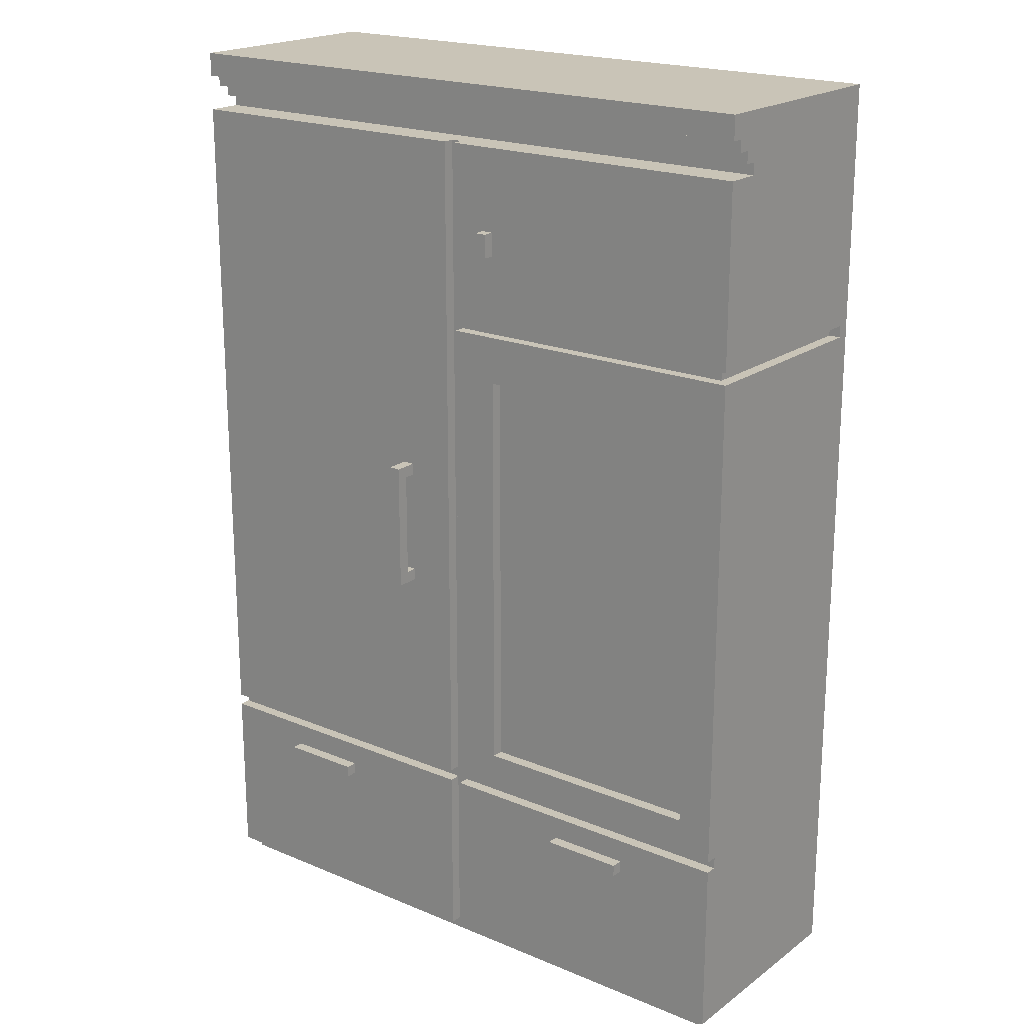
<metadata>
{"format":"obj","ext":"obj","renderer":"f3d","projection":"perspective","resolution":1024,"background":"white","views":[{"elev":20.0,"azim":37.6,"up":"+Y"}]}
</metadata>
<code>
o
v -5 0.1 0.9
v -5 0.1 -1
v -5 0.2 0.9
v -5 0.2 -1
v -5 1.6 0.9
v -5 1.6 0.8
v -5 1.6 0.7
v -5 1.7 0.9
v -5 1.7 0.8
v -5 1.7 0.7
v -5 6.3 0.9
v -5 6.3 0.8
v -5 6.4 0.9
v -5 6.4 0.8
v -5 6.7 0.9
v -5 6.7 0.8
v -5 6.8 0.9
v -5 6.8 0.8
v -5 7.2 0.9
v -5 7.2 0.8
v -5 7.3 0.9
v -5 7.3 0.8
v -5 7.5 0.9
v -5 7.5 0.6
v -5 7.5 0.5
v -5 7.6 0.7
v -5 7.6 0.6
v -5 7.7 0.8
v -5 7.7 0.7
v -5 7.8 0.9
v -5 7.8 0.8
v -5 7.8 0.5
v -5 8 0.9
v -5 8 -1
v -4.9 0 0.8
v -4.9 0 -0.9
v -4.9 0.1 0.8
v -4.9 0.1 -0.9
v -4.2 1.3 1
v -4.2 1.3 0.9
v -4.2 1.4 1
v -4.2 1.4 0.9
v -2.8 3.5 1.1
v -2.8 3.5 0.9
v -2.8 3.6 1
v -2.8 3.6 0.9
v -2.8 4.5 1
v -2.8 4.5 0.9
v -2.8 4.6 1.1
v -2.8 4.6 0.9
v -2.2 0.1 0.9
v -2.2 0.1 0.8
v -2.2 0.2 0.9
v -2.2 0.2 0.8
v -2.2 1.6 0.9
v -2.2 1.6 0.8
v -2.2 1.7 0.9
v -2.2 1.7 0.8
v -2.2 5.9 0.9
v -2.2 5.9 0.8
v -2.2 6 0.9
v -2.2 6 0.8
v -2.2 7.5 0.9
v -2.2 7.5 0.8
v -1.9 6.6 1
v -1.9 6.6 0.9
v -1.9 6.8 1
v -1.9 6.8 0.9
v -1.1 1.3 1
v -1.1 1.3 0.9
v -1.1 1.4 1
v -1.1 1.4 0.9
v 0.2 2 0.9
v 0.2 2 0.8
v 0.2 5.5 0.9
v 0.2 5.5 0.8
v -3.5 1.3 1
v -3.5 1.3 0.9
v -3.5 1.4 1
v -3.5 1.4 0.9
v -2.7 3.5 1.1
v -2.7 3.5 0.9
v -2.7 3.6 1
v -2.7 3.6 0.9
v -2.7 4.5 1
v -2.7 4.5 0.9
v -2.7 4.6 1.1
v -2.7 4.6 0.9
v -2.3 0.1 0.9
v -2.3 0.1 0.8
v -2.3 0.2 0.9
v -2.3 0.2 0.8
v -2.3 1.6 0.9
v -2.3 1.6 0.8
v -2.3 1.7 0.9
v -2.3 1.7 0.8
v -2.3 7.5 0.9
v -2.3 7.5 0.8
v -1.8 2 0.9
v -1.8 2 0.8
v -1.8 5.5 0.9
v -1.8 5.5 0.8
v -1.8 6.6 1
v -1.8 6.6 0.9
v -1.8 6.8 1
v -1.8 6.8 0.9
v -0.4 1.3 1
v -0.4 1.3 0.9
v -0.4 1.4 1
v -0.4 1.4 0.9
v 0.4 0 0.8
v 0.4 0 -0.9
v 0.4 0.1 0.8
v 0.4 0.1 -0.9
v 0.4 5.9 0.8
v 0.4 5.9 0.7
v 0.4 5.9 -0.9
v 0.4 6 0.8
v 0.4 6 0.7
v 0.4 6 -0.9
v 0.5 0.1 0.9
v 0.5 0.1 -1
v 0.5 0.2 0.8
v 0.5 0.2 -1
v 0.5 1.6 0.9
v 0.5 1.6 0.8
v 0.5 1.6 0.7
v 0.5 1.7 0.9
v 0.5 1.7 0.8
v 0.5 1.7 0.7
v 0.5 5.9 0.9
v 0.5 5.9 -0.9
v 0.5 6 0.9
v 0.5 6 -0.9
v 0.5 7.5 0.9
v 0.5 7.5 0.6
v 0.5 7.5 0.5
v 0.5 7.6 0.7
v 0.5 7.6 0.6
v 0.5 7.7 0.8
v 0.5 7.7 0.7
v 0.5 7.8 0.9
v 0.5 7.8 0.8
v 0.5 7.8 0.5
v 0.5 8 0.9
v 0.5 8 -1
v -2.8 3.5 1.1
v -2.8 4.6 1.1
v -2.7 3.5 1.1
v -2.7 4.6 1.1
v -4.2 1.3 1
v -4.2 1.4 1
v -3.5 1.3 1
v -3.5 1.4 1
v -1.9 6.6 1
v -1.9 6.8 1
v -1.8 6.6 1
v -1.8 6.8 1
v -1.1 1.3 1
v -1.1 1.4 1
v -0.4 1.3 1
v -0.4 1.4 1
v -5 0.1 0.9
v -5 0.2 0.9
v -5 1.6 0.9
v -5 1.7 0.9
v -5 6.3 0.9
v -5 6.4 0.9
v -5 6.7 0.9
v -5 6.8 0.9
v -5 7.2 0.9
v -5 7.3 0.9
v -5 7.5 0.9
v -5 7.8 0.9
v -5 8 0.9
v -4.9 1.9 0.9
v -4.9 2 0.9
v -4.9 6.8 0.9
v -4.9 6.9 0.9
v -4.9 7.2 0.9
v -4.9 7.3 0.9
v -4.9 7.4 0.9
v -4.9 7.5 0.9
v -4.8 0.4 0.9
v -4.8 0.5 0.9
v -4.8 2 0.9
v -4.8 2.2 0.9
v -4.8 7.2 0.9
v -4.8 7.3 0.9
v -4.7 2 0.9
v -4.7 2.2 0.9
v -4.7 7.4 0.9
v -4.7 7.5 0.9
v -4.6 0.9 0.9
v -4.6 1 0.9
v -4.6 1.9 0.9
v -4.6 2 0.9
v -4.6 6.7 0.9
v -4.6 6.9 0.9
v -4.6 7.4 0.9
v -4.6 7.5 0.9
v -4.5 0.4 0.9
v -4.5 0.5 0.9
v -4.5 0.8 0.9
v -4.5 0.9 0.9
v -4.5 1 0.9
v -4.5 1.9 0.9
v -4.5 2 0.9
v -4.5 7.4 0.9
v -4.5 7.5 0.9
v -4.4 0.4 0.9
v -4.4 0.5 0.9
v -4.4 0.7 0.9
v -4.4 0.8 0.9
v -4.4 0.9 0.9
v -4.4 6.3 0.9
v -4.4 6.4 0.9
v -4.4 6.7 0.9
v -4.4 6.8 0.9
v -4.4 7.3 0.9
v -4.4 7.4 0.9
v -4.3 0.4 0.9
v -4.3 0.5 0.9
v -4.3 0.7 0.9
v -4.3 0.8 0.9
v -4.3 1.9 0.9
v -4.3 2 0.9
v -4.3 6.6 0.9
v -4.3 6.7 0.9
v -4.3 6.8 0.9
v -4.3 7.2 0.9
v -4.3 7.3 0.9
v -4.3 7.4 0.9
v -4.2 1.3 0.9
v -4.2 1.4 0.9
v -4.2 1.9 0.9
v -4.2 2 0.9
v -4.2 6.5 0.9
v -4.2 6.6 0.9
v -4.2 6.7 0.9
v -4.2 7.3 0.9
v -4.2 7.4 0.9
v -4.1 1.9 0.9
v -4.1 2 0.9
v -4.1 6.5 0.9
v -4.1 6.6 0.9
v -4 6.7 0.9
v -4 6.8 0.9
v -4 7.2 0.9
v -4 7.3 0.9
v -3.9 7.2 0.9
v -3.9 7.3 0.9
v -3.8 6.7 0.9
v -3.8 6.8 0.9
v -3.8 7.3 0.9
v -3.8 7.4 0.9
v -3.6 6.9 0.9
v -3.6 7.1 0.9
v -3.5 1.3 0.9
v -3.5 1.4 0.9
v -3.2 6.9 0.9
v -3.2 7.1 0.9
v -2.8 3.5 0.9
v -2.8 3.6 0.9
v -2.8 4.5 0.9
v -2.8 4.6 0.9
v -2.7 3.5 0.9
v -2.7 3.6 0.9
v -2.7 4.5 0.9
v -2.7 4.6 0.9
v -2.3 0.1 0.9
v -2.3 0.2 0.9
v -2.3 1.6 0.9
v -2.3 1.7 0.9
v -2.3 7.5 0.9
v -2.2 0.1 0.9
v -2.2 0.2 0.9
v -2.2 1.6 0.9
v -2.2 1.7 0.9
v -2.2 5.9 0.9
v -2.2 6 0.9
v -2.2 7.5 0.9
v -1.9 2 0.9
v -1.9 5.5 0.9
v -1.9 6.6 0.9
v -1.9 6.8 0.9
v -1.8 1.9 0.9
v -1.8 2 0.9
v -1.8 5.5 0.9
v -1.8 5.6 0.9
v -1.8 6.6 0.9
v -1.8 6.8 0.9
v -1.6 7.4 0.9
v -1.6 7.5 0.9
v -1.1 1.3 0.9
v -1.1 1.4 0.9
v -1 7.4 0.9
v -1 7.5 0.9
v -0.9 7.1 0.9
v -0.9 7.2 0.9
v -0.6 7.1 0.9
v -0.6 7.2 0.9
v -0.4 1.3 0.9
v -0.4 1.4 0.9
v -0.3 0.3 0.9
v -0.3 0.4 0.9
v -0.3 1.8 0.9
v -0.3 1.9 0.9
v -0.3 7.2 0.9
v -0.3 7.3 0.9
v -0.2 0.3 0.9
v -0.2 0.4 0.9
v -0.2 7.2 0.9
v -0.2 7.3 0.9
v -0.2 7.4 0.9
v -0.1 0.3 0.9
v -0.1 0.4 0.9
v -0.1 6.9 0.9
v -0.1 7.1 0.9
v 0 1.3 0.9
v 0 1.4 0.9
v 0 1.8 0.9
v 0 1.9 0.9
v 0.1 1.3 0.9
v 0.1 1.4 0.9
v 0.1 1.8 0.9
v 0.1 1.9 0.9
v 0.1 7.4 0.9
v 0.1 7.5 0.9
v 0.2 0.3 0.9
v 0.2 0.4 0.9
v 0.2 1.2 0.9
v 0.2 1.3 0.9
v 0.2 1.9 0.9
v 0.2 2 0.9
v 0.2 5.5 0.9
v 0.2 5.6 0.9
v 0.2 7.4 0.9
v 0.2 7.5 0.9
v 0.3 1.2 0.9
v 0.3 1.3 0.9
v 0.3 1.8 0.9
v 0.3 2 0.9
v 0.3 5.5 0.9
v 0.3 7.2 0.9
v 0.3 7.3 0.9
v 0.3 7.4 0.9
v 0.4 0.2 0.9
v 0.4 1.6 0.9
v 0.4 6.9 0.9
v 0.4 7.1 0.9
v 0.4 7.2 0.9
v 0.4 7.3 0.9
v 0.5 0.1 0.9
v 0.5 1.6 0.9
v 0.5 1.7 0.9
v 0.5 5.9 0.9
v 0.5 6 0.9
v 0.5 7.5 0.9
v 0.5 7.8 0.9
v 0.5 8 0.9
v -5 1.6 0.8
v -5 1.7 0.8
v -5 7.7 0.8
v -5 7.8 0.8
v -4.9 0 0.8
v -4.9 0.1 0.8
v -2.3 0.1 0.8
v -2.3 0.2 0.8
v -2.3 1.6 0.8
v -2.3 1.7 0.8
v -2.3 7.5 0.8
v -2.2 0.1 0.8
v -2.2 0.2 0.8
v -2.2 1.6 0.8
v -2.2 1.7 0.8
v -2.2 5.9 0.8
v -2.2 6 0.8
v -2.2 7.5 0.8
v -1.8 2 0.8
v -1.8 5.5 0.8
v -1.6 4.6 0.8
v -1.6 4.7 0.8
v -1.6 4.8 0.8
v -1.6 5.2 0.8
v -1.5 4.6 0.8
v -1.5 4.7 0.8
v -1.5 4.8 0.8
v -1.5 5.1 0.8
v -1.5 5.2 0.8
v -1.5 5.4 0.8
v -1.4 5 0.8
v -1.4 5.1 0.8
v -1.4 5.2 0.8
v -1.3 5 0.8
v -1.3 5.1 0.8
v -1.3 5.2 0.8
v -1.3 5.3 0.8
v -1.1 5.3 0.8
v -1.1 5.4 0.8
v -0.5 2.2 0.8
v -0.5 2.3 0.8
v -0.4 2.2 0.8
v -0.4 2.3 0.8
v -0.3 2.2 0.8
v -0.3 2.3 0.8
v -0.2 2.3 0.8
v -0.2 2.4 0.8
v -0.1 2.4 0.8
v -0.1 2.5 0.8
v -0.1 2.6 0.8
v -0.1 2.7 0.8
v 0 2.5 0.8
v 0 2.6 0.8
v 0 2.7 0.8
v 0 2.8 0.8
v 0 2.9 0.8
v 0 3 0.8
v 0.1 2.2 0.8
v 0.1 2.8 0.8
v 0.1 2.9 0.8
v 0.1 3 0.8
v 0.2 2 0.8
v 0.2 5.5 0.8
v 0.4 0 0.8
v 0.4 0.1 0.8
v 0.4 1.6 0.8
v 0.4 5.9 0.8
v 0.4 6 0.8
v 0.5 1.6 0.8
v 0.5 1.7 0.8
v 0.5 7.7 0.8
v 0.5 7.8 0.8
v -5 7.6 0.7
v -5 7.7 0.7
v 0.5 7.6 0.7
v 0.5 7.7 0.7
v -5 7.5 0.6
v -5 7.6 0.6
v 0.5 7.5 0.6
v 0.5 7.6 0.6
v 0.4 5.9 -0.9
v 0.4 6 -0.9
v 0.5 5.9 -0.9
v 0.5 6 -0.9
v -2.8 3.6 1
v -2.8 4.5 1
v -2.7 3.6 1
v -2.7 4.5 1
v -4.9 0 -0.9
v -4.9 0.1 -0.9
v 0.4 0 -0.9
v 0.4 0.1 -0.9
v -5 0.1 -1
v -5 0.2 -1
v -5 8 -1
v 0.5 0.1 -1
v 0.5 0.2 -1
v 0.5 8 -1
v -4.9 0 0.8
v 0.4 0 0.8
v -4.9 0 -0.9
v 0.4 0 -0.9
v -5 0.1 0.9
v -2.3 0.1 0.9
v -2.2 0.1 0.9
v 0.5 0.1 0.9
v -4.9 0.1 0.8
v -2.3 0.1 0.8
v -2.2 0.1 0.8
v 0.4 0.1 0.8
v -4.9 0.1 -0.9
v 0.4 0.1 -0.9
v -5 0.1 -1
v 0.5 0.1 -1
v -4.2 1.3 1
v -3.5 1.3 1
v -1.1 1.3 1
v -0.4 1.3 1
v -4.2 1.3 0.9
v -3.5 1.3 0.9
v -1.1 1.3 0.9
v -0.4 1.3 0.9
v -5 1.7 0.9
v -2.3 1.7 0.9
v -2.2 1.7 0.9
v 0.5 1.7 0.9
v -5 1.7 0.8
v -2.3 1.7 0.8
v -2.2 1.7 0.8
v 0.5 1.7 0.8
v -2.8 3.5 1.1
v -2.7 3.5 1.1
v -2.8 3.5 0.9
v -2.7 3.5 0.9
v -2.8 4.5 1
v -2.7 4.5 1
v -2.8 4.5 0.9
v -2.7 4.5 0.9
v -1.8 5.5 0.9
v 0.2 5.5 0.9
v -1.8 5.5 0.8
v 0.2 5.5 0.8
v -2.2 6 0.9
v 0.5 6 0.9
v -2.2 6 0.8
v 0.4 6 0.8
v 0.4 6 0.7
v 0.4 6 -0.9
v 0.5 6 -0.9
v -1.9 6.6 1
v -1.8 6.6 1
v -1.9 6.6 0.9
v -1.8 6.6 0.9
v -5 7.6 0.7
v 0.5 7.6 0.7
v -5 7.6 0.6
v 0.5 7.6 0.6
v -5 7.7 0.8
v 0.5 7.7 0.8
v -5 7.7 0.7
v 0.5 7.7 0.7
v -5 7.8 0.9
v 0.5 7.8 0.9
v -5 7.8 0.8
v 0.5 7.8 0.8
v -4.2 1.4 1
v -3.5 1.4 1
v -1.1 1.4 1
v -0.4 1.4 1
v -4.2 1.4 0.9
v -3.5 1.4 0.9
v -1.1 1.4 0.9
v -0.4 1.4 0.9
v -5 1.6 0.9
v -2.3 1.6 0.9
v -2.2 1.6 0.9
v 0.4 1.6 0.9
v 0.5 1.6 0.9
v -5 1.6 0.8
v -2.3 1.6 0.8
v -2.2 1.6 0.8
v 0.4 1.6 0.8
v 0.5 1.6 0.8
v -1.8 2 0.9
v 0.2 2 0.9
v -1.8 2 0.8
v 0.2 2 0.8
v -2.8 3.6 1
v -2.7 3.6 1
v -2.8 3.6 0.9
v -2.7 3.6 0.9
v -2.8 4.6 1.1
v -2.7 4.6 1.1
v -2.8 4.6 0.9
v -2.7 4.6 0.9
v -2.2 5.9 0.9
v 0.5 5.9 0.9
v -2.2 5.9 0.8
v 0.4 5.9 0.8
v 0.4 5.9 0.7
v 0.4 5.9 -0.9
v 0.5 5.9 -0.9
v -1.9 6.8 1
v -1.8 6.8 1
v -1.9 6.8 0.9
v -1.8 6.8 0.9
v -5 7.5 0.9
v -4.9 7.5 0.9
v -4.7 7.5 0.9
v -4.6 7.5 0.9
v -4.5 7.5 0.9
v -2.3 7.5 0.9
v -2.2 7.5 0.9
v -1.6 7.5 0.9
v -1 7.5 0.9
v 0.1 7.5 0.9
v 0.2 7.5 0.9
v 0.5 7.5 0.9
v -4.9 7.5 0.8
v -4.7 7.5 0.8
v -4.6 7.5 0.8
v -4.5 7.5 0.8
v -2.3 7.5 0.8
v -2.2 7.5 0.8
v -1.6 7.5 0.8
v -1 7.5 0.8
v 0.1 7.5 0.8
v 0.2 7.5 0.8
v -2.3 7.5 0.7
v -2.2 7.5 0.7
v -5 7.5 0.6
v 0.5 7.5 0.6
v -5 8 0.9
v 0.5 8 0.9
v -5 8 -1
v 0.5 8 -1
f 3 2 1
f 4 2 3
f 5 4 3
f 6 4 5
f 7 4 6
f 9 7 6
f 10 4 7
f 10 7 9
f 11 9 8
f 11 10 9
f 12 10 11
f 13 12 11
f 14 10 12
f 14 12 13
f 15 14 13
f 16 10 14
f 16 14 15
f 17 16 15
f 18 10 16
f 18 16 17
f 19 18 17
f 20 10 18
f 20 18 19
f 21 20 19
f 22 10 20
f 22 20 21
f 23 22 21
f 24 4 10
f 24 22 23
f 24 10 22
f 25 4 24
f 27 25 24
f 29 27 26
f 31 29 28
f 32 4 25
f 32 25 27
f 32 29 31
f 32 27 29
f 33 31 30
f 33 32 31
f 34 4 32
f 34 32 33
f 37 36 35
f 38 36 37
f 41 40 39
f 42 40 41
f 45 44 43
f 46 44 45
f 47 45 43
f 49 47 43
f 49 48 47
f 50 48 49
f 53 52 51
f 54 52 53
f 55 54 53
f 56 54 55
f 59 58 57
f 60 58 59
f 63 62 61
f 64 62 63
f 67 66 65
f 68 66 67
f 71 70 69
f 72 70 71
f 75 74 73
f 76 74 75
f 77 78 79
f 79 78 80
f 81 82 83
f 83 82 84
f 81 83 85
f 81 85 87
f 85 86 87
f 87 86 88
f 89 90 91
f 91 90 92
f 91 92 93
f 93 92 94
f 95 96 97
f 97 96 98
f 99 100 101
f 101 100 102
f 103 104 105
f 105 104 106
f 107 108 109
f 109 108 110
f 111 112 113
f 113 112 114
f 115 116 118
f 116 117 119
f 118 116 119
f 119 117 120
f 121 122 123
f 123 122 124
f 121 123 125
f 123 124 126
f 125 123 126
f 126 124 127
f 126 127 129
f 127 124 130
f 129 127 130
f 128 129 131
f 129 130 131
f 130 124 132
f 131 130 132
f 132 124 134
f 133 134 135
f 135 134 136
f 136 134 137
f 136 137 139
f 138 139 141
f 140 141 143
f 137 134 144
f 139 137 144
f 143 141 144
f 141 139 144
f 142 143 145
f 143 144 145
f 134 124 146
f 145 144 146
f 144 134 146
f 149 148 147
f 150 148 149
f 153 152 151
f 154 152 153
f 157 156 155
f 158 156 157
f 161 160 159
f 162 160 161
f 176 167 166
f 177 167 176
f 178 170 169
f 178 171 170
f 179 171 178
f 180 172 171
f 180 171 179
f 181 173 172
f 181 172 180
f 182 173 181
f 183 173 182
f 184 165 164
f 185 165 184
f 186 167 177
f 186 177 176
f 187 167 186
f 188 180 179
f 188 181 180
f 188 182 181
f 189 182 188
f 190 187 186
f 190 186 176
f 191 167 187
f 191 187 190
f 192 182 189
f 192 183 182
f 193 183 192
f 194 165 185
f 195 165 194
f 196 190 176
f 196 176 166
f 197 191 190
f 197 190 196
f 198 169 168
f 198 179 178
f 198 178 169
f 199 188 179
f 199 179 198
f 200 192 189
f 200 193 192
f 201 193 200
f 202 185 184
f 202 184 164
f 203 194 185
f 203 185 202
f 204 194 203
f 205 195 194
f 205 194 204
f 206 165 195
f 206 195 205
f 207 197 196
f 207 196 166
f 208 191 197
f 208 197 207
f 209 201 200
f 209 200 189
f 210 201 209
f 211 204 203
f 211 202 164
f 211 203 202
f 212 204 211
f 213 204 212
f 214 205 204
f 214 204 213
f 215 206 205
f 215 205 214
f 216 168 167
f 216 167 191
f 216 191 208
f 217 198 168
f 217 168 216
f 217 199 198
f 218 199 217
f 219 199 218
f 220 210 209
f 220 189 188
f 220 209 189
f 221 210 220
f 222 212 211
f 222 211 164
f 223 213 212
f 223 212 222
f 224 214 213
f 224 213 223
f 225 215 214
f 225 214 224
f 226 207 166
f 226 208 207
f 227 216 208
f 227 208 226
f 227 218 217
f 227 217 216
f 228 218 227
f 229 219 218
f 229 218 228
f 230 199 219
f 230 219 229
f 231 188 199
f 231 199 230
f 231 220 188
f 232 221 220
f 232 220 231
f 233 210 221
f 233 221 232
f 234 206 215
f 234 215 225
f 234 165 206
f 234 224 223
f 234 225 224
f 234 223 222
f 235 165 234
f 236 227 226
f 236 228 227
f 236 226 166
f 237 228 236
f 238 228 237
f 239 229 228
f 239 228 238
f 240 233 232
f 240 229 239
f 240 231 230
f 240 230 229
f 240 232 231
f 241 233 240
f 242 210 233
f 242 233 241
f 243 237 236
f 243 236 166
f 244 238 237
f 244 237 243
f 245 239 238
f 245 238 244
f 246 241 240
f 246 239 245
f 246 240 239
f 247 245 244
f 247 241 246
f 247 246 245
f 247 244 243
f 248 241 247
f 249 241 248
f 250 242 241
f 250 241 249
f 251 249 248
f 251 250 249
f 252 242 250
f 252 250 251
f 253 247 243
f 253 248 247
f 254 251 248
f 254 248 253
f 254 252 251
f 255 242 252
f 255 252 254
f 256 210 242
f 256 242 255
f 257 255 254
f 257 254 253
f 257 256 255
f 258 256 257
f 259 234 222
f 260 165 235
f 261 257 253
f 261 258 257
f 262 256 258
f 262 258 261
f 263 261 253
f 263 253 243
f 263 262 261
f 264 262 263
f 265 262 264
f 266 262 265
f 267 263 243
f 268 265 264
f 269 265 268
f 270 262 266
f 271 164 163
f 272 259 222
f 272 164 271
f 272 222 164
f 272 260 259
f 273 165 260
f 273 260 272
f 274 270 269
f 274 243 166
f 274 268 267
f 274 269 268
f 274 267 243
f 275 256 262
f 275 270 274
f 275 262 270
f 275 210 256
f 283 280 279
f 284 280 283
f 285 282 281
f 286 282 285
f 287 283 279
f 288 284 283
f 288 283 287
f 289 280 284
f 289 284 288
f 290 280 289
f 291 285 281
f 292 282 286
f 293 292 291
f 293 282 292
f 294 282 293
f 295 278 277
f 296 278 295
f 297 293 291
f 297 294 293
f 298 294 297
f 299 297 291
f 299 298 297
f 300 298 299
f 301 299 291
f 301 300 299
f 302 298 300
f 302 300 301
f 303 295 277
f 304 278 296
f 305 303 277
f 305 304 303
f 306 304 305
f 307 287 279
f 308 288 287
f 308 287 307
f 309 298 302
f 309 302 301
f 310 298 309
f 311 305 277
f 311 306 305
f 312 304 306
f 312 306 311
f 313 310 309
f 313 309 301
f 314 298 310
f 314 310 313
f 315 298 314
f 316 311 277
f 316 312 311
f 317 304 312
f 317 312 316
f 318 301 291
f 318 313 301
f 318 314 313
f 319 314 318
f 320 304 317
f 321 278 304
f 321 304 320
f 322 307 279
f 322 308 307
f 323 288 308
f 323 308 322
f 324 320 317
f 324 321 320
f 325 278 321
f 325 321 324
f 326 322 279
f 326 323 322
f 327 288 323
f 327 323 326
f 328 298 315
f 328 315 314
f 329 298 328
f 330 317 316
f 330 316 277
f 331 324 317
f 331 317 330
f 331 325 324
f 332 325 331
f 333 325 332
f 334 288 327
f 334 327 326
f 335 288 334
f 336 290 289
f 337 280 290
f 337 290 336
f 338 328 314
f 338 329 328
f 339 329 338
f 340 333 332
f 340 331 330
f 340 332 331
f 341 325 333
f 341 333 340
f 342 335 334
f 342 326 279
f 342 334 326
f 343 336 335
f 343 335 342
f 344 337 336
f 344 336 343
f 345 314 319
f 346 338 314
f 346 314 345
f 347 339 338
f 347 338 346
f 348 277 276
f 348 330 277
f 348 340 330
f 348 341 340
f 349 325 341
f 349 341 348
f 349 278 325
f 350 318 291
f 350 319 318
f 351 345 319
f 351 319 350
f 352 346 345
f 352 345 351
f 353 347 346
f 353 346 352
f 354 348 276
f 354 349 348
f 355 349 354
f 356 344 343
f 356 342 279
f 356 343 342
f 357 337 344
f 357 344 356
f 357 280 337
f 358 352 351
f 358 291 281
f 358 350 291
f 358 351 350
f 358 353 352
f 359 339 347
f 359 353 358
f 359 347 353
f 360 175 174
f 361 175 360
f 368 367 366
f 370 363 362
f 371 363 370
f 373 369 368
f 373 372 371
f 373 371 370
f 373 370 369
f 373 368 366
f 374 372 373
f 375 372 374
f 376 372 375
f 377 372 376
f 378 372 377
f 379 372 378
f 382 381 380
f 383 381 382
f 384 381 383
f 385 381 384
f 386 382 380
f 386 383 382
f 387 384 383
f 387 383 386
f 388 385 384
f 388 384 387
f 389 385 388
f 390 381 385
f 390 385 389
f 391 381 390
f 392 389 388
f 392 387 386
f 392 388 387
f 393 391 390
f 393 389 392
f 393 390 389
f 394 391 393
f 395 392 386
f 395 393 392
f 396 394 393
f 396 393 395
f 397 391 394
f 397 394 396
f 398 391 397
f 399 396 395
f 399 391 398
f 399 398 397
f 399 397 396
f 400 381 391
f 400 391 399
f 401 399 395
f 401 395 386
f 401 400 399
f 401 386 380
f 402 400 401
f 403 401 380
f 403 402 401
f 404 400 402
f 404 402 403
f 405 403 380
f 405 404 403
f 406 400 404
f 406 404 405
f 407 406 405
f 407 400 406
f 408 400 407
f 409 408 407
f 409 400 408
f 410 400 409
f 411 400 410
f 412 400 411
f 413 410 409
f 413 411 410
f 414 412 411
f 414 411 413
f 415 400 412
f 415 412 414
f 416 400 415
f 417 400 416
f 418 400 417
f 419 405 380
f 419 407 405
f 419 409 407
f 419 414 413
f 419 416 415
f 419 415 414
f 419 413 409
f 420 417 416
f 420 416 419
f 421 418 417
f 421 417 420
f 422 400 418
f 422 418 421
f 423 421 420
f 423 420 419
f 423 422 421
f 423 419 380
f 424 381 400
f 424 422 423
f 424 400 422
f 425 373 366
f 426 373 425
f 427 376 375
f 428 378 377
f 429 378 428
f 430 376 427
f 431 376 430
f 432 365 364
f 433 365 432
f 436 435 434
f 437 435 436
f 440 439 438
f 441 439 440
f 444 443 442
f 445 443 444
f 446 447 448
f 448 447 449
f 450 451 452
f 452 451 453
f 454 455 457
f 455 456 458
f 457 455 458
f 458 456 459
f 462 461 460
f 463 461 462
f 468 465 464
f 469 465 468
f 470 467 466
f 471 467 470
f 472 468 464
f 473 467 471
f 474 472 464
f 474 473 472
f 475 467 473
f 475 473 474
f 480 477 476
f 481 477 480
f 482 479 478
f 483 479 482
f 488 485 484
f 489 485 488
f 490 487 486
f 491 487 490
f 494 493 492
f 495 493 494
f 498 497 496
f 499 497 498
f 502 501 500
f 503 501 502
f 506 505 504
f 507 505 506
f 508 505 507
f 509 505 508
f 510 505 509
f 513 512 511
f 514 512 513
f 517 516 515
f 518 516 517
f 521 520 519
f 522 520 521
f 525 524 523
f 526 524 525
f 527 528 531
f 531 528 532
f 529 530 533
f 533 530 534
f 535 536 540
f 540 536 541
f 537 538 542
f 538 539 543
f 542 538 543
f 543 539 544
f 545 546 547
f 547 546 548
f 549 550 551
f 551 550 552
f 553 554 555
f 555 554 556
f 557 558 559
f 559 558 560
f 560 558 561
f 561 558 562
f 562 558 563
f 564 565 566
f 566 565 567
f 568 569 580
f 569 570 580
f 570 571 581
f 580 570 581
f 571 572 582
f 581 571 582
f 572 573 583
f 582 572 583
f 583 573 584
f 574 575 585
f 575 576 586
f 585 575 586
f 576 577 587
f 586 576 587
f 577 578 588
f 587 577 588
f 578 579 589
f 588 578 589
f 580 581 590
f 581 582 590
f 583 584 590
f 584 585 590
f 582 583 590
f 587 588 591
f 590 585 591
f 586 587 591
f 585 586 591
f 588 589 591
f 580 590 592
f 568 580 592
f 590 591 592
f 591 589 593
f 592 591 593
f 589 579 593
f 594 595 596
f 596 595 597

</code>
